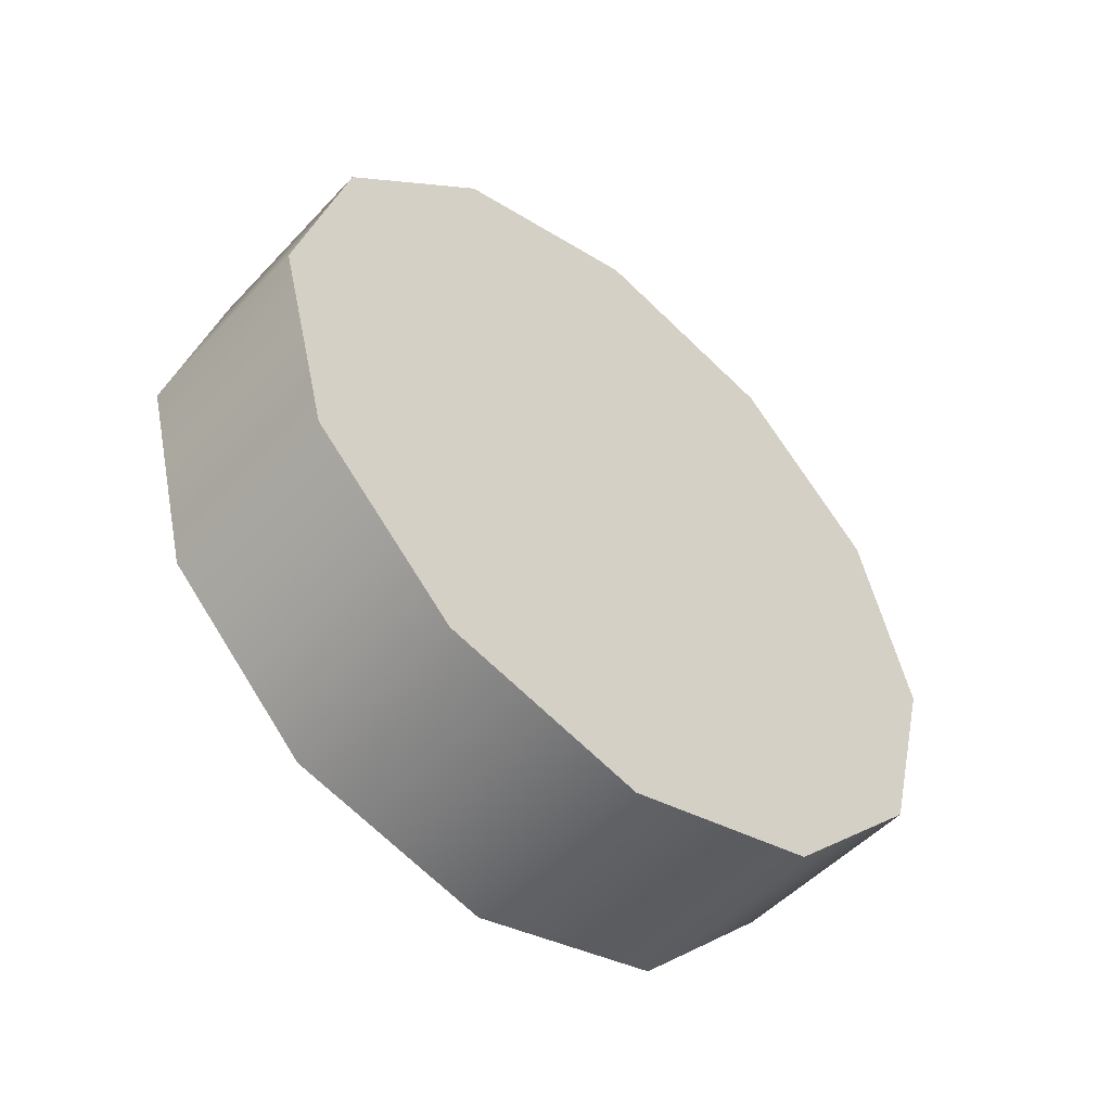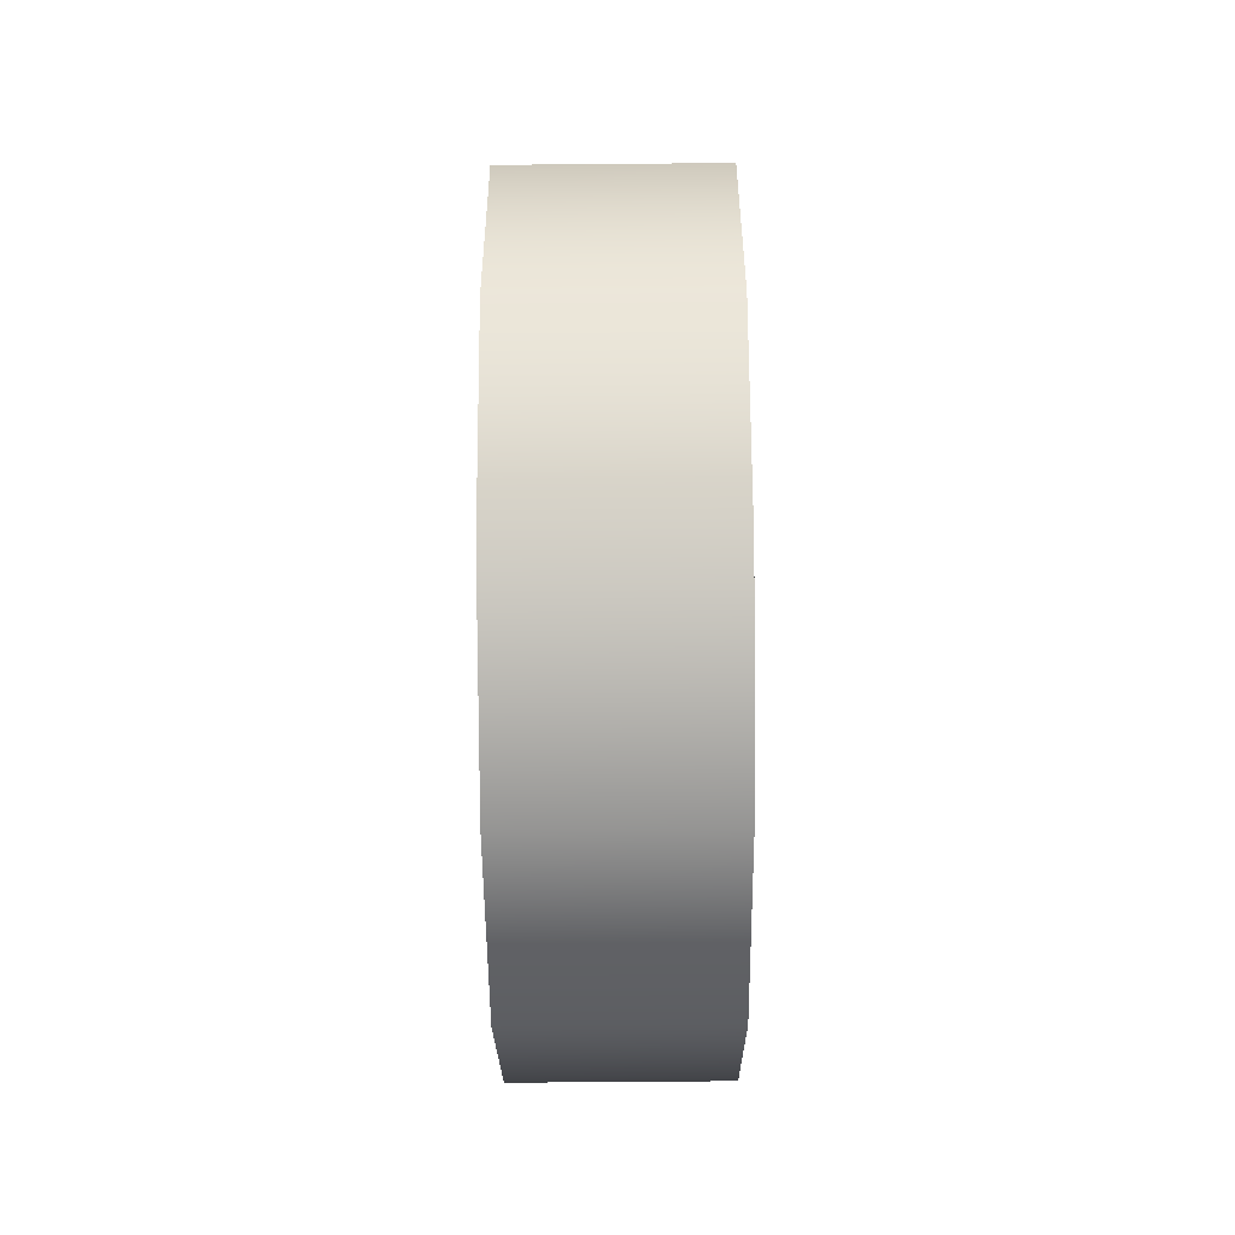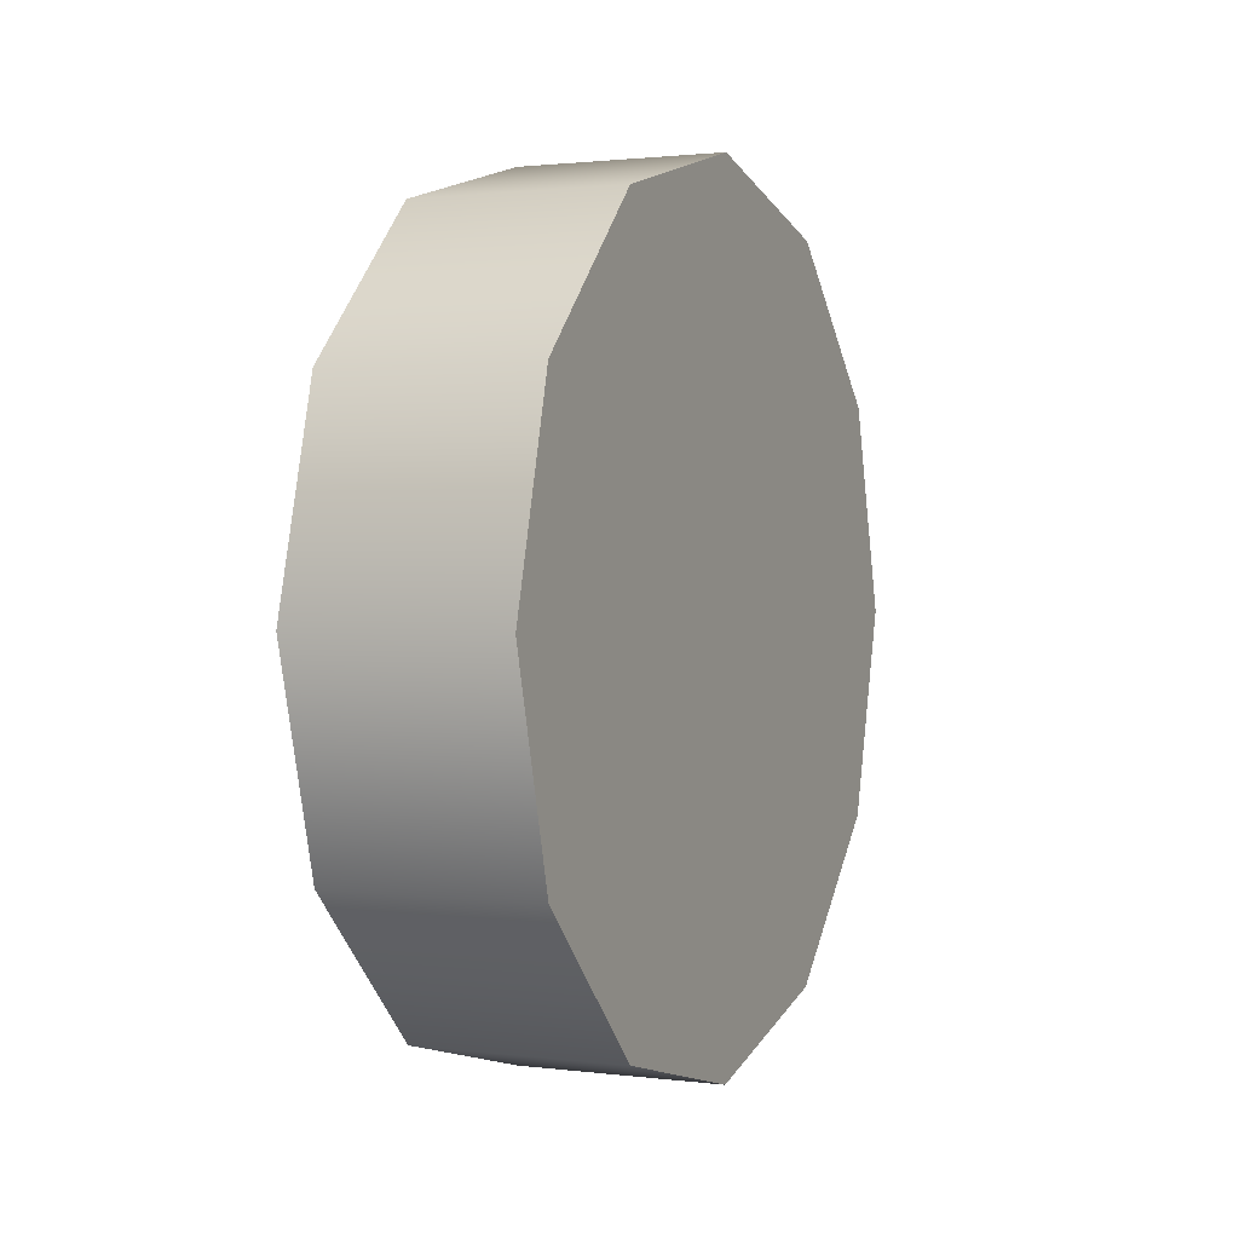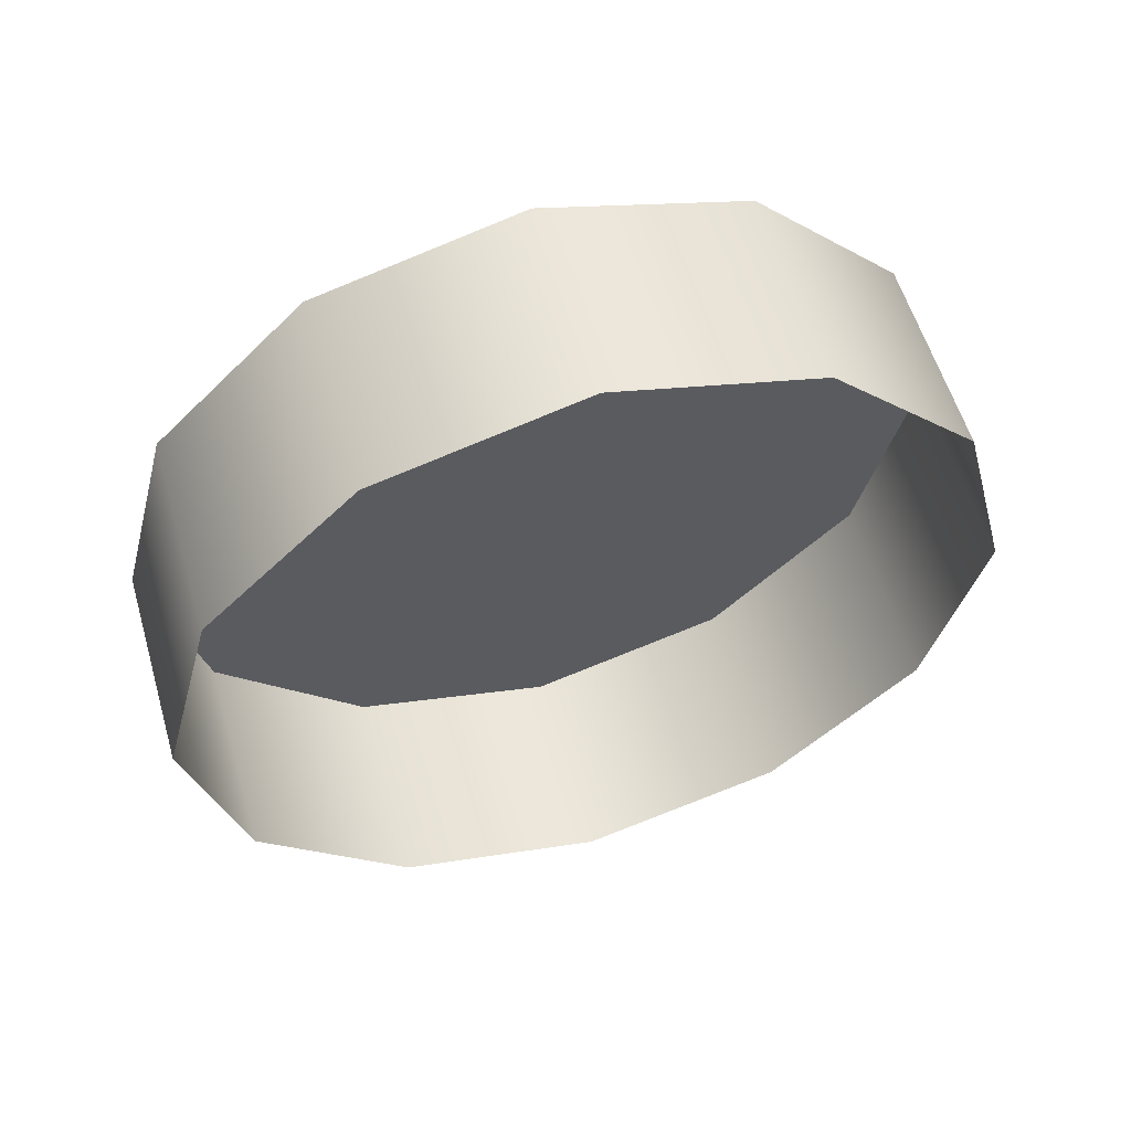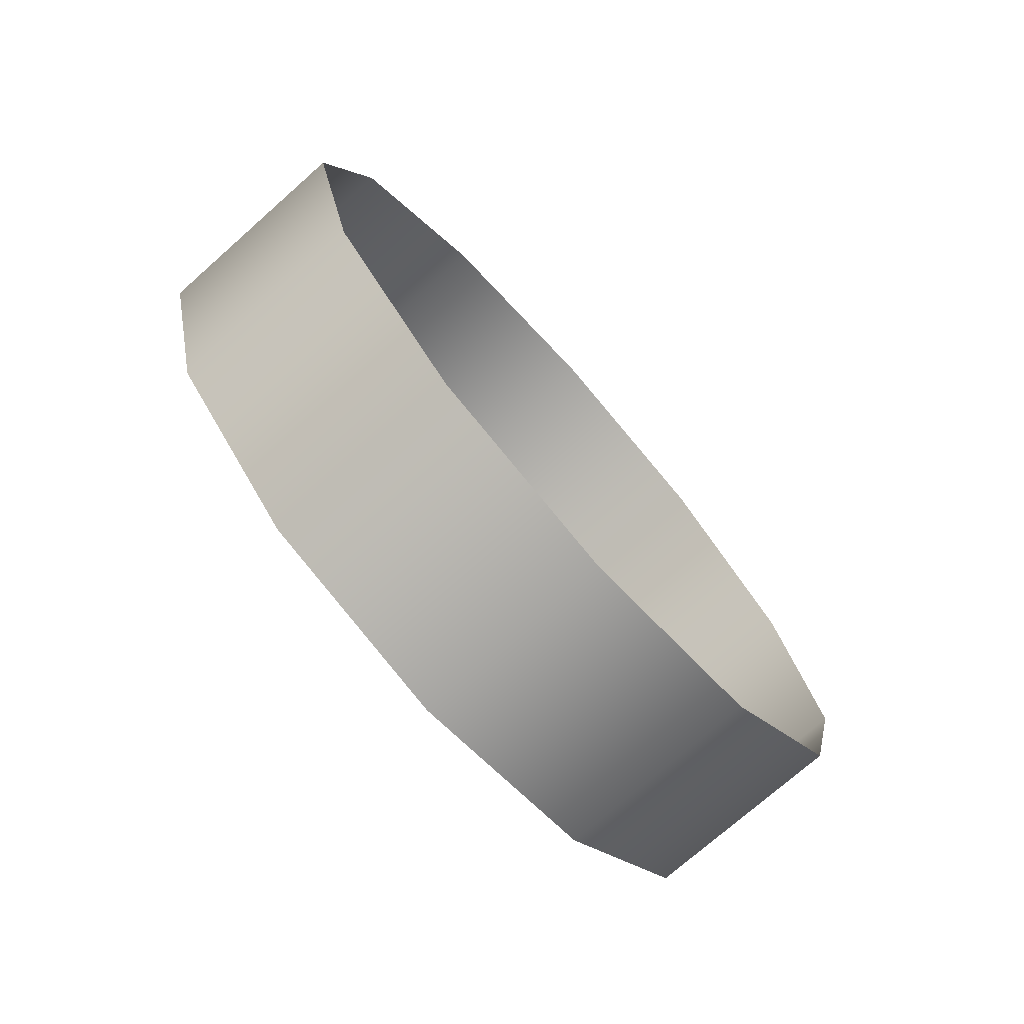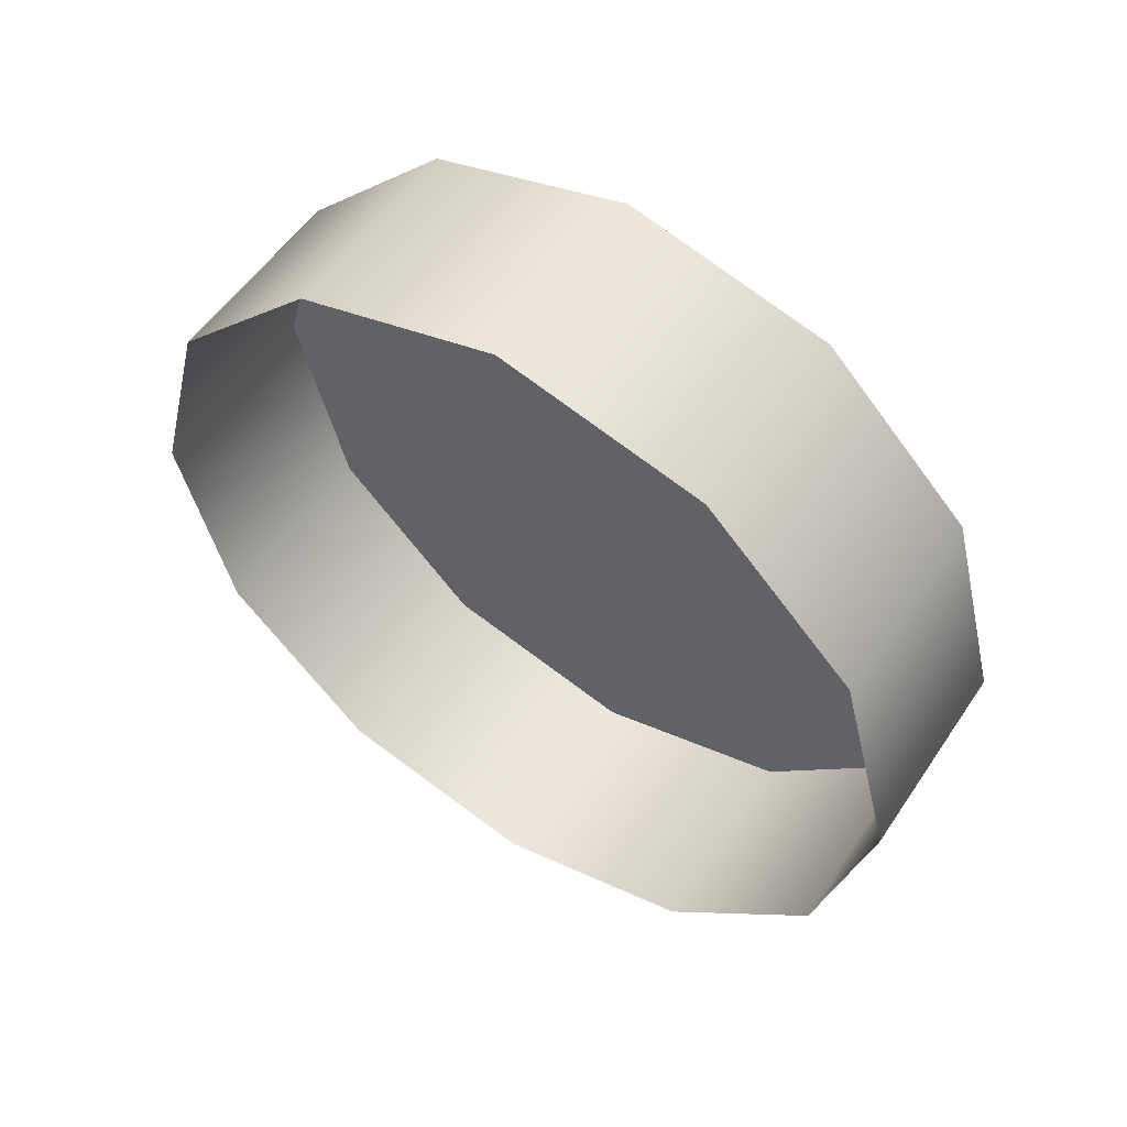
<metadata>
{"format":"obj","ext":"obj","renderer":"f3d","projection":"perspective","resolution":1024,"background":"white","views":[{"elev":-51.0,"azim":-131.3,"up":"+Y"},{"elev":-67.3,"azim":-179.5,"up":"+Y"},{"elev":1.5,"azim":-155.6,"up":"+Z"},{"elev":57.2,"azim":73.7,"up":"+Y"},{"elev":-73.9,"azim":41.5,"up":"+Y"},{"elev":54.1,"azim":123.2,"up":"+Z"}]}
</metadata>
<code>
o mesh6/mesh6-geometry#mesh6-geometry
v -0.6282 0.5364 0.01099
v -0.6481 0.5364 0.01099
v -0.6282 0.5563 0.01633
v -0.6481 0.5165 0.01633
v -0.6481 0.5563 0.01633
v -0.6282 0.5165 0.01633
v -0.6481 0.5709 0.03089
v -0.6282 0.5019 0.03089
v -0.6282 0.5709 0.03089
v -0.6481 0.5019 0.03089
v -0.6481 0.5762 0.05079
v -0.6282 0.4966 0.05079
v -0.6282 0.5762 0.05079
v -0.6481 0.4966 0.05079
v -0.6481 0.5709 0.07068
v -0.6282 0.5019 0.07068
v -0.6282 0.5709 0.07068
v -0.6481 0.5019 0.07068
v -0.6481 0.5563 0.08525
v -0.6481 0.5165 0.08525
v -0.6282 0.5563 0.08525
v -0.6282 0.5165 0.08525
v -0.6282 0.5364 0.09058
v -0.6481 0.5364 0.09058
f 1 2 3
f 3 2 1
f 2 1 4
f 4 1 2
f 5 3 2
f 2 3 5
f 6 4 1
f 1 4 6
f 2 4 5
f 5 4 2
f 5 7 3
f 3 7 5
f 6 8 4
f 4 8 6
f 5 4 7
f 7 4 5
f 9 3 7
f 7 3 9
f 10 4 8
f 8 4 10
f 4 10 7
f 7 10 4
f 7 11 9
f 9 11 7
f 8 12 10
f 10 12 8
f 7 10 11
f 11 10 7
f 13 9 11
f 11 9 13
f 14 10 12
f 12 10 14
f 10 14 11
f 11 14 10
f 11 15 13
f 13 15 11
f 12 16 14
f 14 16 12
f 11 14 15
f 15 14 11
f 17 13 15
f 15 13 17
f 18 14 16
f 16 14 18
f 14 18 15
f 15 18 14
f 15 19 17
f 17 19 15
f 18 16 20
f 20 16 18
f 15 18 19
f 19 18 15
f 21 17 19
f 19 17 21
f 22 20 16
f 16 20 22
f 18 20 19
f 19 20 18
f 21 19 23
f 23 19 21
f 20 22 24
f 24 22 20
f 24 19 20
f 20 19 24
f 24 23 19
f 19 23 24
f 23 24 22
f 22 24 23

</code>
